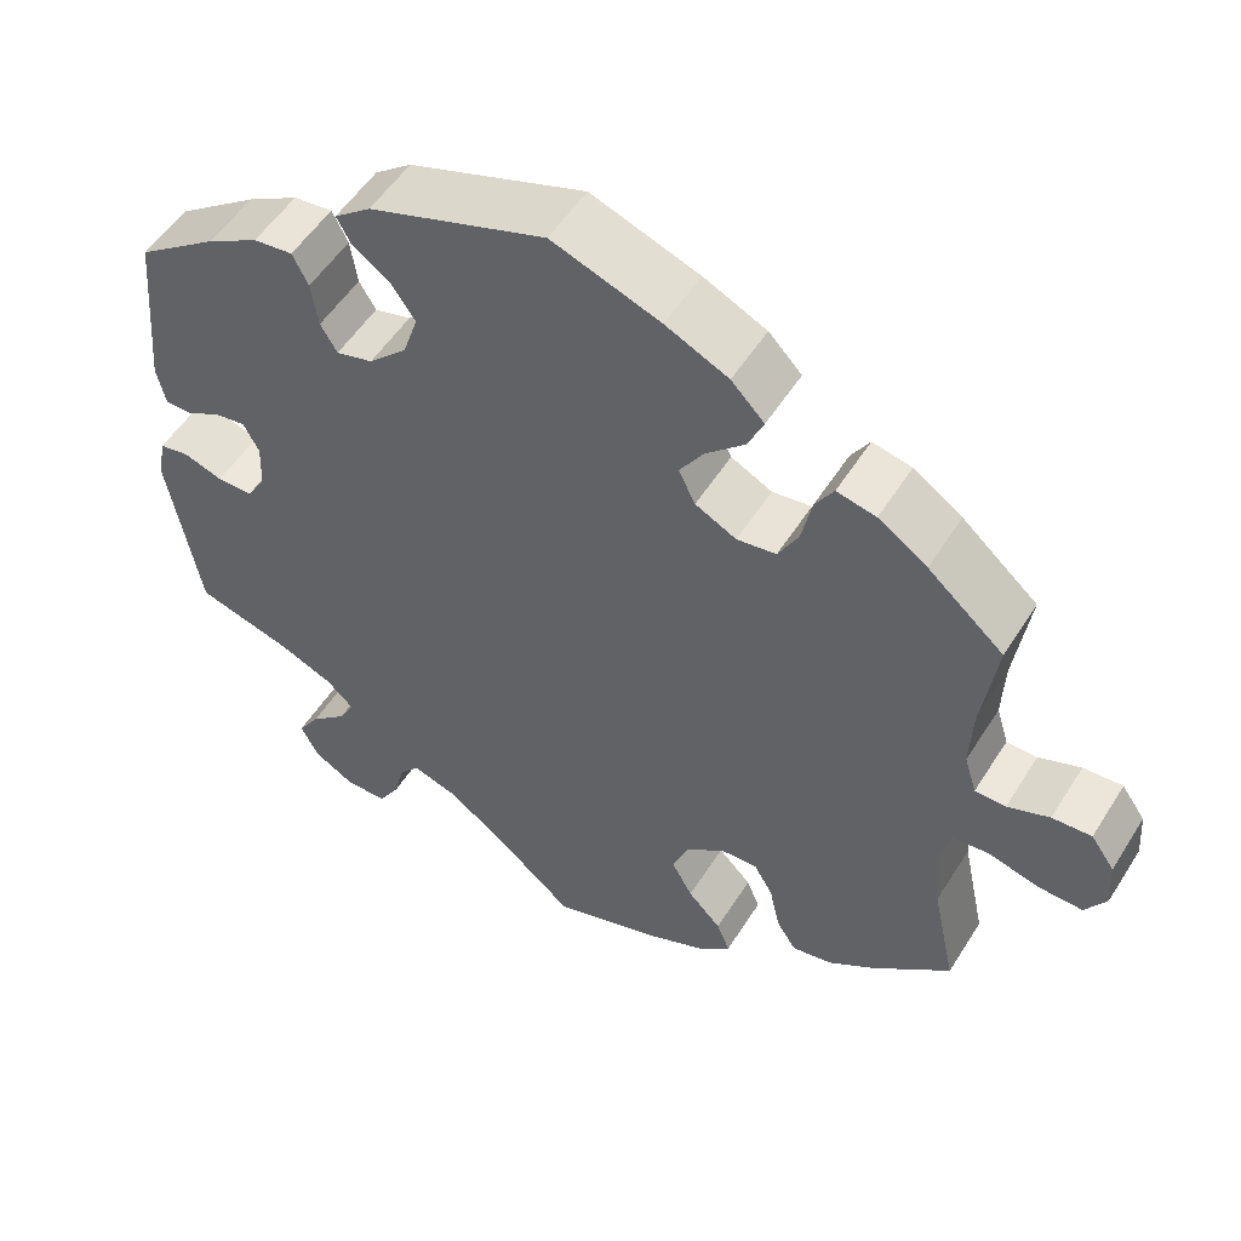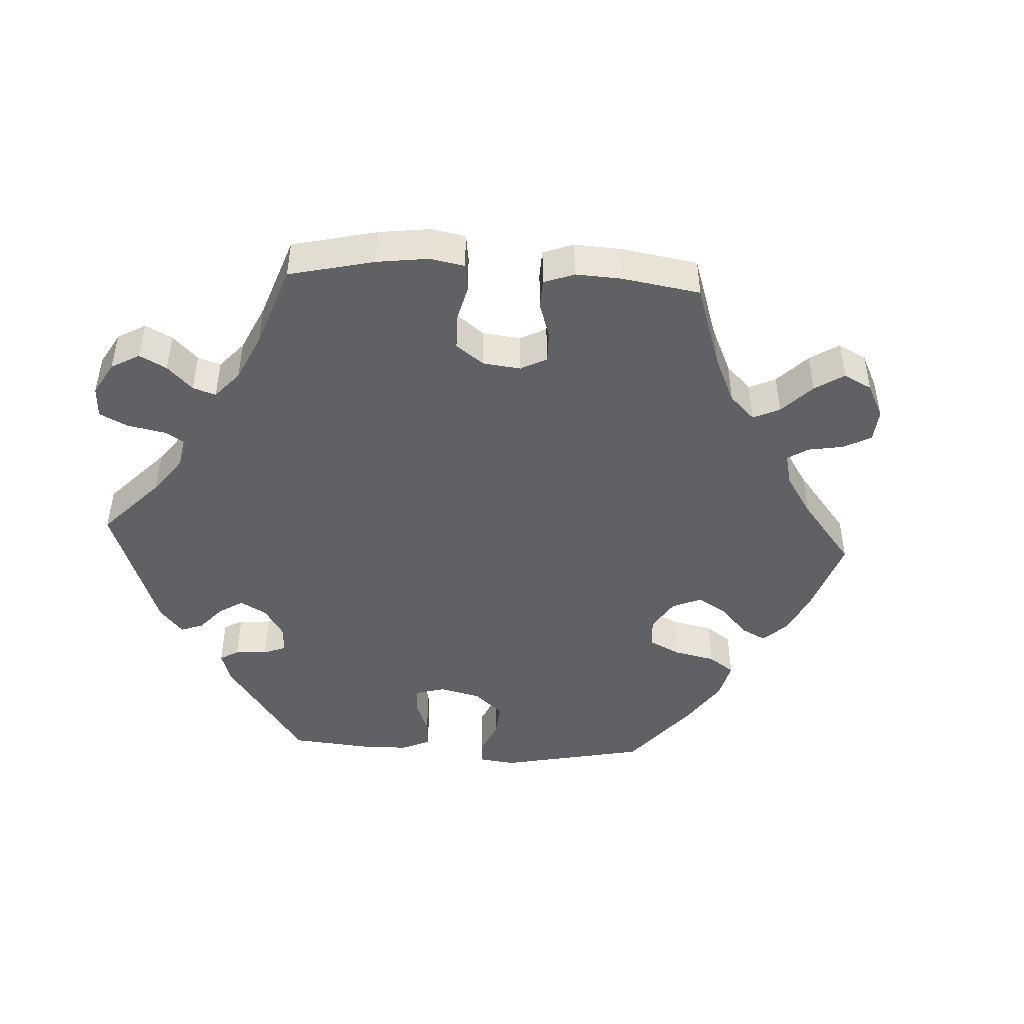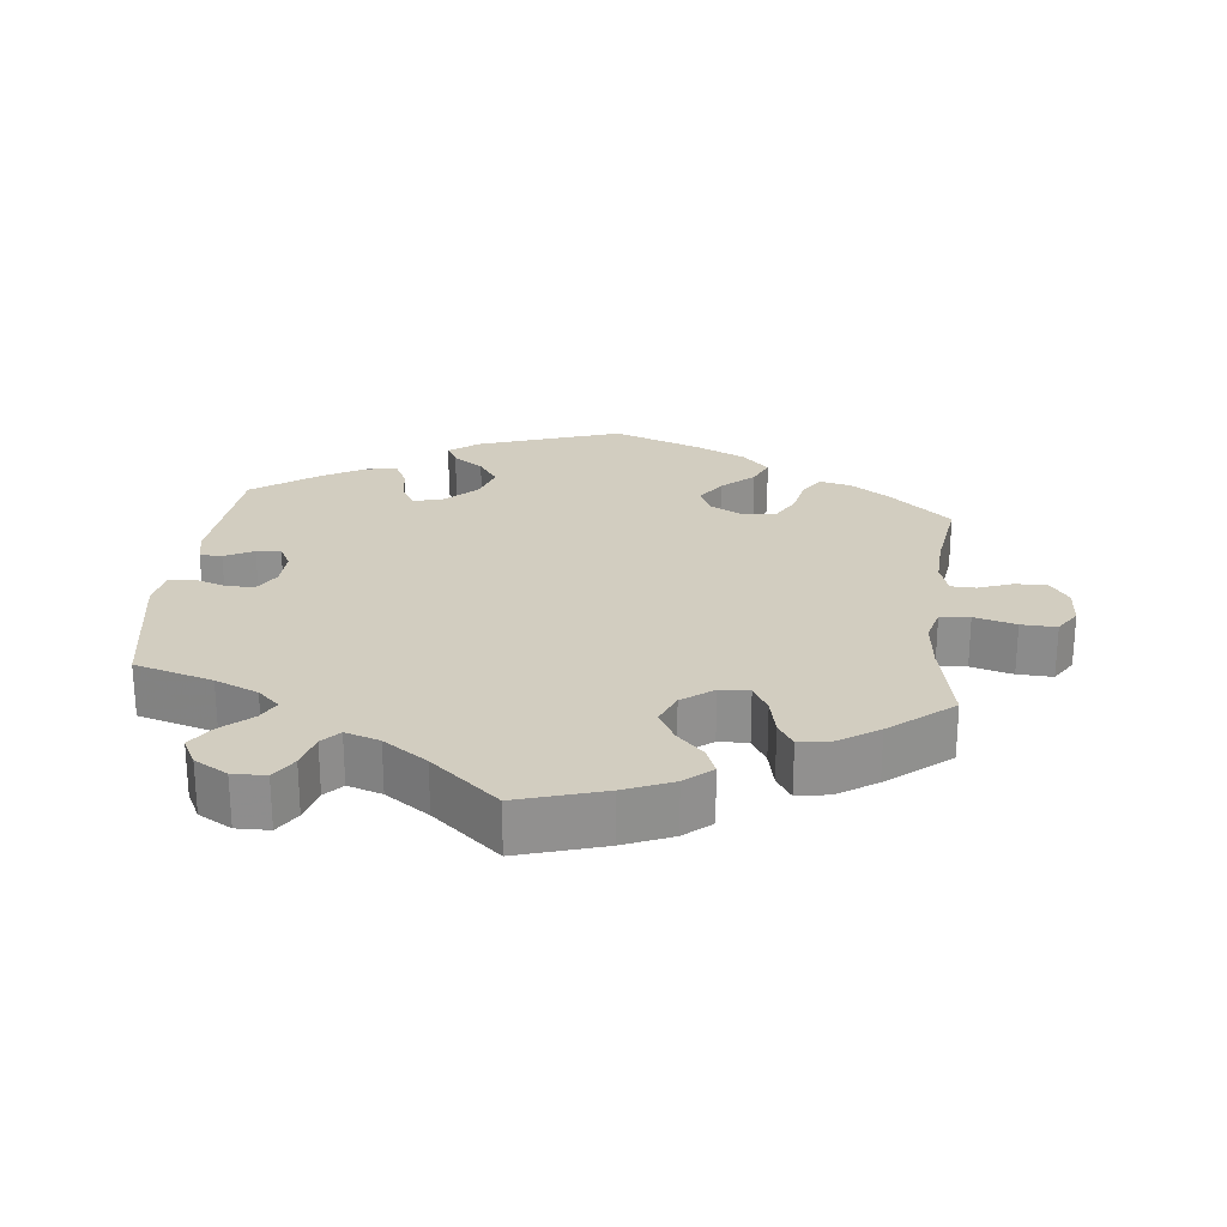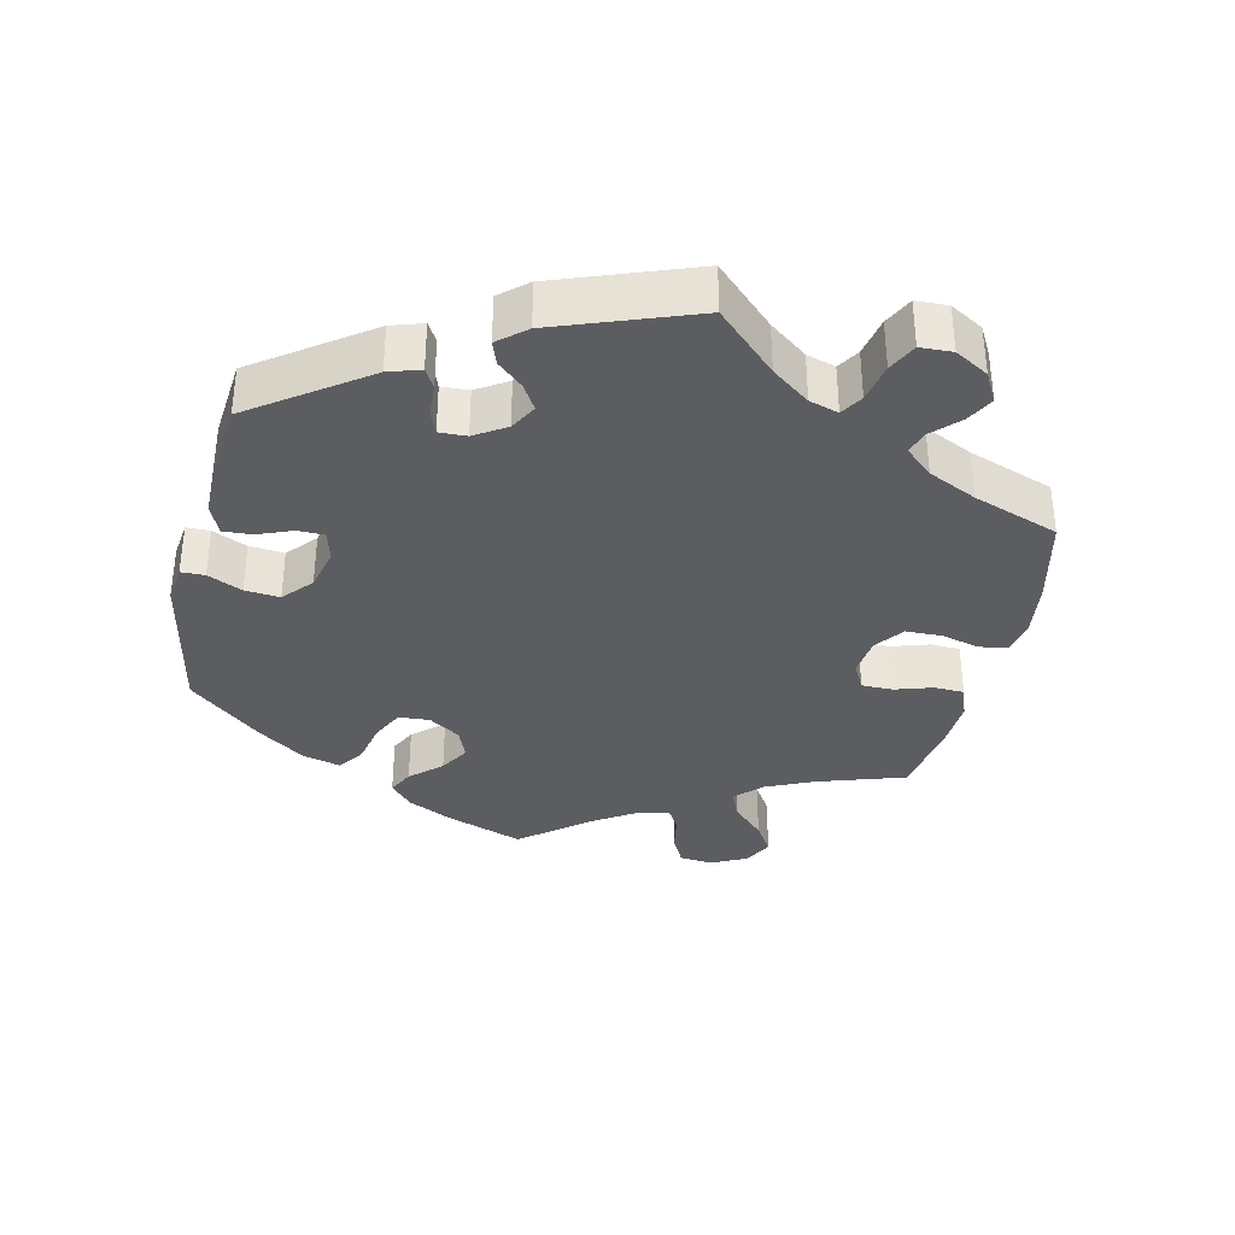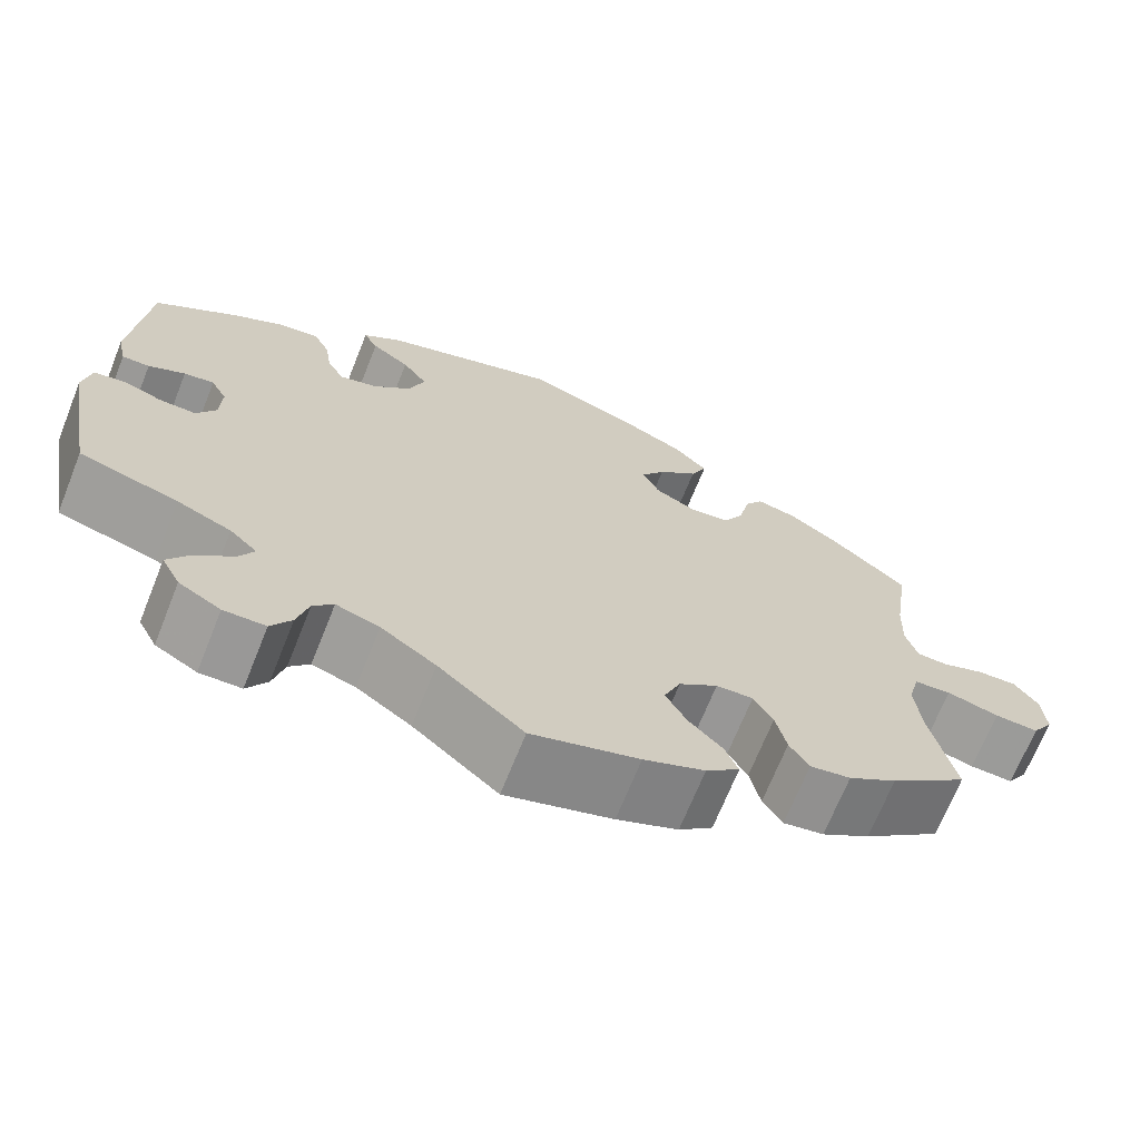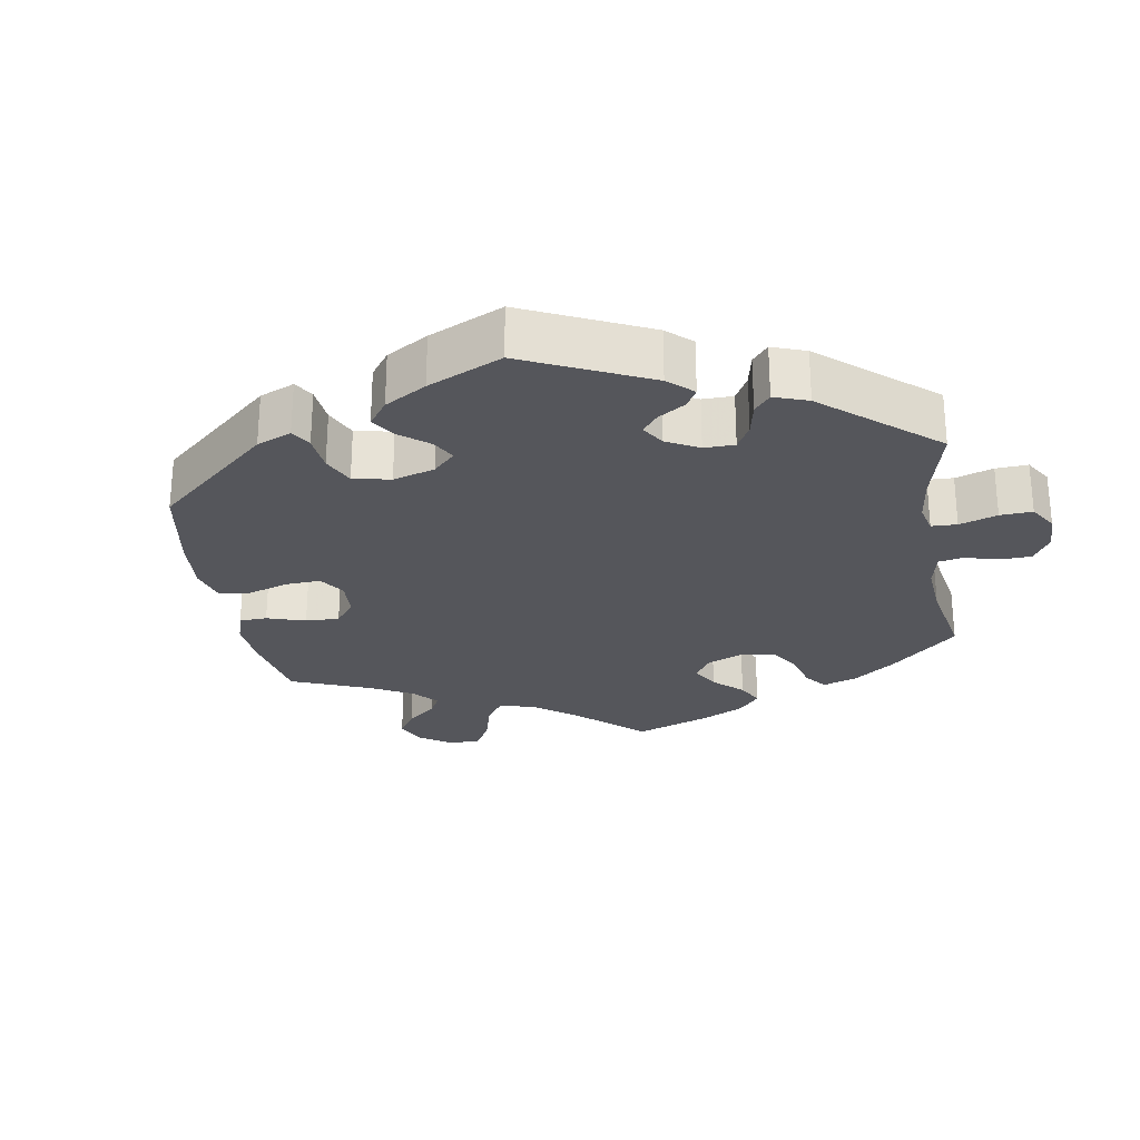
<metadata>
{"format":"obj","ext":"obj","renderer":"f3d","projection":"perspective","resolution":1024,"background":"white","views":[{"elev":52.8,"azim":-148.6,"up":"+Z"},{"elev":-46.5,"azim":-153.2,"up":"+Y"},{"elev":24.6,"azim":-173.7,"up":"+Y"},{"elev":-35.6,"azim":107.2,"up":"+Y"},{"elev":-69.0,"azim":158.2,"up":"+Z"},{"elev":-26.3,"azim":69.5,"up":"+Y"}]}
</metadata>
<code>
v 0.39 0.07 -0.321
v 0.329 0.07 -0.347
v 0.298 0.07 -0.376
v 0.315 0.07 -0.408
v 0.357 0.07 -0.445
v 0.382 0.07 -0.483
v 0.361 0.07 -0.523
v 0.314 0.07 -0.55
v 0.267 0.07 -0.549
v 0.244 0.07 -0.512
v 0.231 0.07 -0.463
v 0.208 0.07 -0.437
v 0.159 0.07 -0.453
v 0.097 0.07 -0.496
v 0.001 0.07 -0.578
v -0.12 0.07 -0.541
v -0.189 0.07 -0.512
v -0.227 0.07 -0.479
v -0.212 0.07 -0.442
v -0.174 0.07 -0.403
v -0.15 0.07 -0.359
v -0.169 0.07 -0.313
v -0.213 0.07 -0.28
v -0.255 0.07 -0.278
v -0.277 0.07 -0.316
v -0.289 0.07 -0.37
v -0.311 0.07 -0.405
v -0.357 0.07 -0.397
v -0.412 0.07 -0.361
v -0.5 0.07 -0.289
v -0.473 0.07 -0.164
v -0.465 0.07 -0.09
v -0.478 0.07 -0.041
v -0.52 0.07 -0.037
v -0.579 0.07 -0.053
v -0.629 0.07 -0.055
v -0.653 0.07 -0.017
v -0.649 0.07 0.038
v -0.622 0.07 0.076
v -0.577 0.07 0.074
v -0.529 0.07 0.056
v -0.494 0.07 0.057
v -0.48 0.07 0.102
v -0.483 0.07 0.172
v -0.5 0.07 0.289
v -0.413 0.07 0.364
v -0.357 0.07 0.402
v -0.312 0.07 0.412
v -0.291 0.07 0.379
v -0.279 0.07 0.323
v -0.256 0.07 0.281
v -0.211 0.07 0.275
v -0.164 0.07 0.299
v -0.145 0.07 0.338
v -0.172 0.07 0.379
v -0.217 0.07 0.42
v -0.235 0.07 0.46
v -0.197 0.07 0.499
v -0.125 0.07 0.533
v -0.001 0.07 0.578
v 0.201 0.07 0.51
v 0.243 0.07 0.478
v 0.227 0.07 0.449
v 0.184 0.07 0.418
v 0.156 0.07 0.378
v 0.173 0.07 0.327
v 0.217 0.07 0.285
v 0.259 0.07 0.274
v 0.278 0.07 0.306
v 0.286 0.07 0.358
v 0.304 0.07 0.394
v 0.349 0.07 0.389
v 0.408 0.07 0.356
v 0.501 0.07 0.29
v 0.518 0.07 0.097
v 0.508 0.07 0.051
v 0.477 0.07 0.051
v 0.436 0.07 0.072
v 0.402 0.07 0.077
v 0.384 0.07 0.043
v 0.386 0.07 -0.009
v 0.408 0.07 -0.046
v 0.449 0.07 -0.045
v 0.494 0.07 -0.03
v 0.528 0.07 -0.036
v 0.537 0.07 -0.086
v 0.501 0.07 -0.289
v 0.39 0 -0.321
v 0.329 0 -0.347
v 0.298 0 -0.376
v 0.315 0 -0.408
v 0.357 0 -0.445
v 0.382 0 -0.483
v 0.361 0 -0.523
v 0.314 0 -0.55
v 0.267 0 -0.549
v 0.244 0 -0.512
v 0.231 0 -0.463
v 0.208 0 -0.437
v 0.159 0 -0.453
v 0.097 0 -0.496
v 0.001 0 -0.578
v -0.12 0 -0.541
v -0.189 0 -0.512
v -0.227 0 -0.479
v -0.212 0 -0.442
v -0.174 0 -0.403
v -0.15 0 -0.359
v -0.169 0 -0.313
v -0.213 0 -0.28
v -0.255 0 -0.278
v -0.277 0 -0.316
v -0.289 0 -0.37
v -0.311 0 -0.405
v -0.357 0 -0.397
v -0.412 0 -0.361
v -0.5 0 -0.289
v -0.473 0 -0.164
v -0.465 0 -0.09
v -0.478 0 -0.041
v -0.52 0 -0.037
v -0.579 0 -0.053
v -0.629 0 -0.055
v -0.653 0 -0.017
v -0.649 0 0.038
v -0.622 0 0.076
v -0.577 0 0.074
v -0.529 0 0.056
v -0.494 0 0.057
v -0.48 0 0.102
v -0.483 0 0.172
v -0.5 0 0.289
v -0.413 0 0.364
v -0.357 0 0.402
v -0.312 0 0.412
v -0.291 0 0.379
v -0.279 0 0.323
v -0.256 0 0.281
v -0.211 0 0.275
v -0.164 0 0.299
v -0.145 0 0.338
v -0.172 0 0.379
v -0.217 0 0.42
v -0.235 0 0.46
v -0.197 0 0.499
v -0.125 0 0.533
v -0.001 0 0.578
v 0.201 0 0.51
v 0.243 0 0.478
v 0.227 0 0.449
v 0.184 0 0.418
v 0.156 0 0.378
v 0.173 0 0.327
v 0.217 0 0.285
v 0.259 0 0.274
v 0.278 0 0.306
v 0.286 0 0.358
v 0.304 0 0.394
v 0.349 0 0.389
v 0.408 0 0.356
v 0.501 0 0.29
v 0.518 0 0.097
v 0.508 0 0.051
v 0.477 0 0.051
v 0.436 0 0.072
v 0.402 0 0.077
v 0.384 0 0.043
v 0.386 0 -0.009
v 0.408 0 -0.046
v 0.449 0 -0.045
v 0.494 0 -0.03
v 0.528 0 -0.036
v 0.537 0 -0.086
v 0.501 0 -0.289
f 86 87 1
f 83 84 85 86
f 82 83 86 1
f 81 82 1 2
f 80 81 2 3
f 75 76 77 78
f 75 78 79
f 74 75 79
f 73 74 79 80
f 69 70 71 72
f 68 69 72 73
f 61 62 63 64
f 61 64 65
f 60 61 65
f 59 60 65 66
f 55 56 57 58
f 54 55 58 59
f 47 48 49 50
f 47 50 51
f 44 45 46 47
f 43 44 47 51
f 42 43 51 52
f 38 39 40 41
f 38 41 42
f 37 38 42
f 34 35 36 37
f 33 34 37 42
f 32 33 42 52
f 28 29 30 31
f 25 26 27 28
f 24 25 28 31
f 23 24 31 32
f 17 18 19 20
f 17 20 21
f 14 15 16 17
f 13 14 17 21
f 12 13 21 22
f 8 9 10 11
f 8 11 12
f 7 8 12
f 4 5 6 7
f 3 4 7 12
f 68 73 80 3
f 54 59 66 67
f 53 54 67 68
f 32 52 53 68
f 22 23 32 68
f 3 12 22 68
f 88 174 173
f 173 172 171 170
f 88 173 170 169
f 89 88 169 168
f 90 89 168 167
f 165 164 163 162
f 166 165 162
f 166 162 161
f 167 166 161 160
f 159 158 157 156
f 160 159 156 155
f 151 150 149 148
f 152 151 148
f 152 148 147
f 153 152 147 146
f 145 144 143 142
f 146 145 142 141
f 137 136 135 134
f 138 137 134
f 134 133 132 131
f 138 134 131 130
f 139 138 130 129
f 128 127 126 125
f 129 128 125
f 129 125 124
f 124 123 122 121
f 129 124 121 120
f 139 129 120 119
f 118 117 116 115
f 115 114 113 112
f 118 115 112 111
f 119 118 111 110
f 107 106 105 104
f 108 107 104
f 104 103 102 101
f 108 104 101 100
f 109 108 100 99
f 98 97 96 95
f 99 98 95
f 99 95 94
f 94 93 92 91
f 99 94 91 90
f 90 167 160 155
f 154 153 146 141
f 155 154 141 140
f 155 140 139 119
f 155 119 110 109
f 155 109 99 90
f 1 88 89 2
f 2 89 90 3
f 3 90 91 4
f 4 91 92 5
f 5 92 93 6
f 6 93 94 7
f 7 94 95 8
f 8 95 96 9
f 9 96 97 10
f 10 97 98 11
f 11 98 99 12
f 12 99 100 13
f 13 100 101 14
f 14 101 102 15
f 15 102 103 16
f 16 103 104 17
f 17 104 105 18
f 18 105 106 19
f 19 106 107 20
f 20 107 108 21
f 21 108 109 22
f 22 109 110 23
f 23 110 111 24
f 24 111 112 25
f 25 112 113 26
f 26 113 114 27
f 27 114 115 28
f 28 115 116 29
f 29 116 117 30
f 30 117 118 31
f 31 118 119 32
f 32 119 120 33
f 33 120 121 34
f 34 121 122 35
f 35 122 123 36
f 36 123 124 37
f 37 124 125 38
f 38 125 126 39
f 39 126 127 40
f 40 127 128 41
f 41 128 129 42
f 42 129 130 43
f 43 130 131 44
f 44 131 132 45
f 45 132 133 46
f 46 133 134 47
f 47 134 135 48
f 48 135 136 49
f 49 136 137 50
f 50 137 138 51
f 51 138 139 52
f 52 139 140 53
f 53 140 141 54
f 54 141 142 55
f 55 142 143 56
f 56 143 144 57
f 57 144 145 58
f 58 145 146 59
f 59 146 147 60
f 60 147 148 61
f 61 148 149 62
f 62 149 150 63
f 63 150 151 64
f 64 151 152 65
f 65 152 153 66
f 66 153 154 67
f 67 154 155 68
f 68 155 156 69
f 69 156 157 70
f 70 157 158 71
f 71 158 159 72
f 72 159 160 73
f 73 160 161 74
f 74 161 162 75
f 75 162 163 76
f 76 163 164 77
f 77 164 165 78
f 78 165 166 79
f 79 166 167 80
f 80 167 168 81
f 81 168 169 82
f 82 169 170 83
f 83 170 171 84
f 84 171 172 85
f 85 172 173 86
f 86 173 174 87
f 87 174 88 1

</code>
